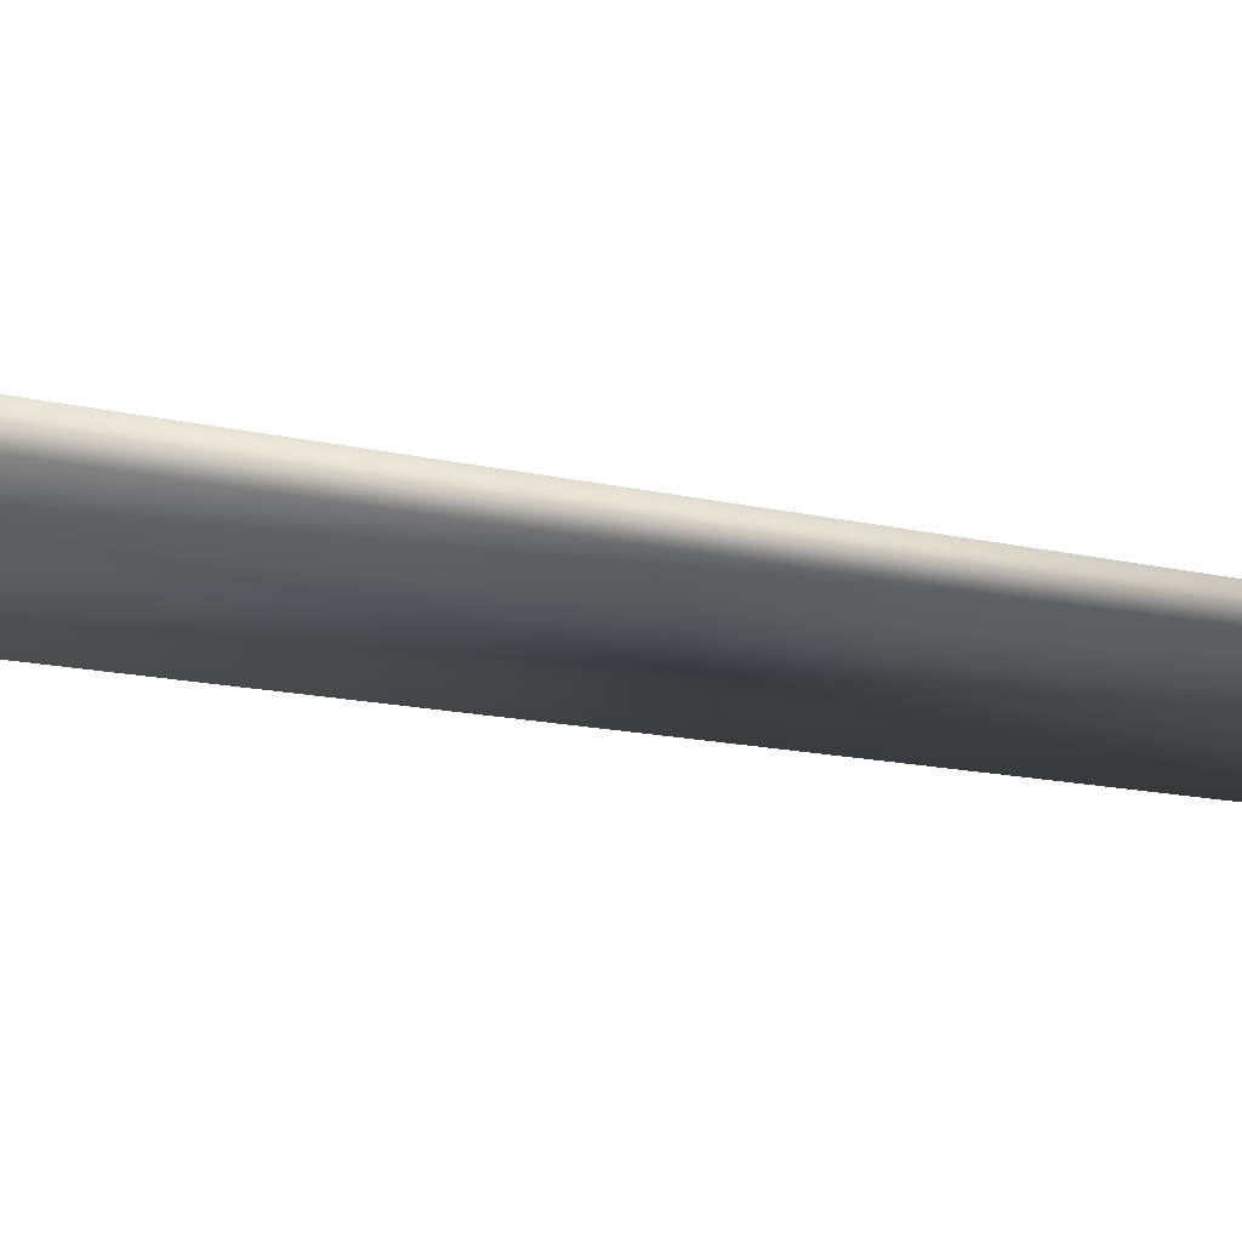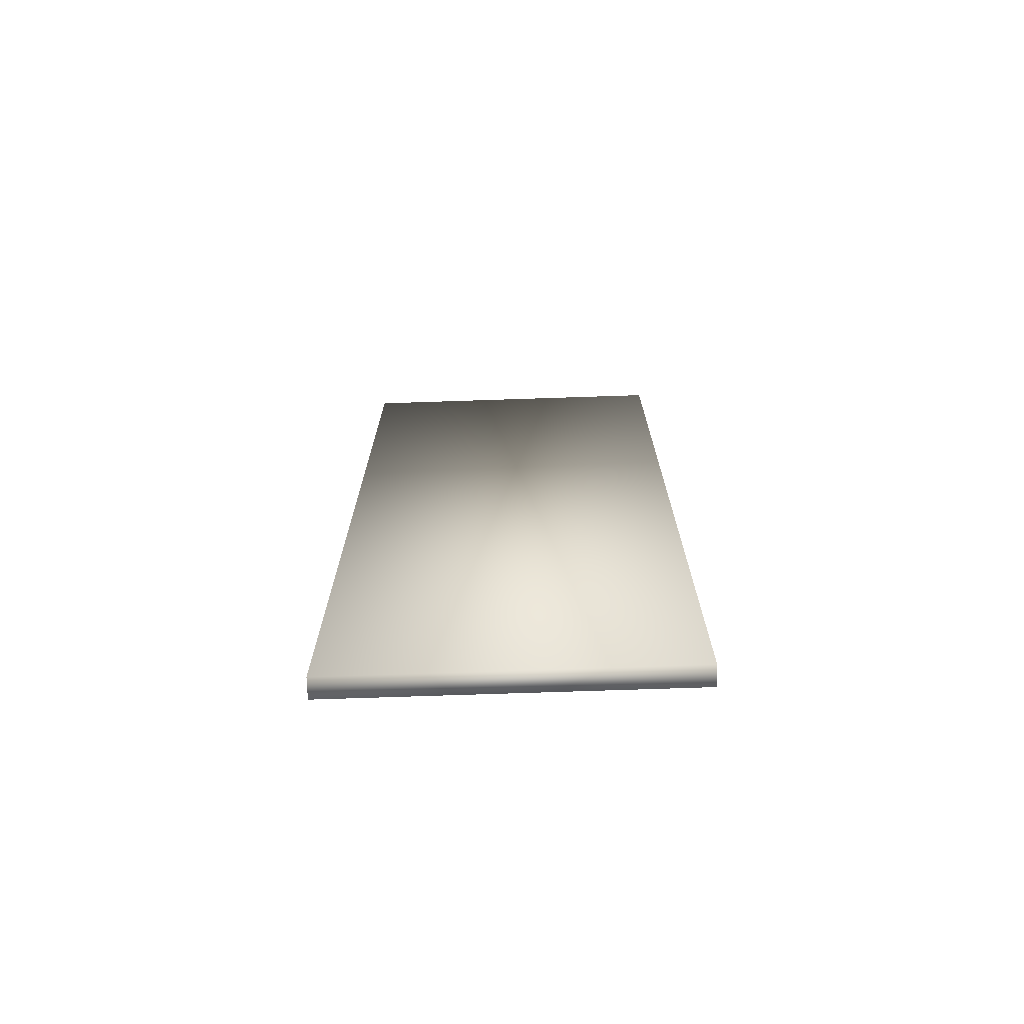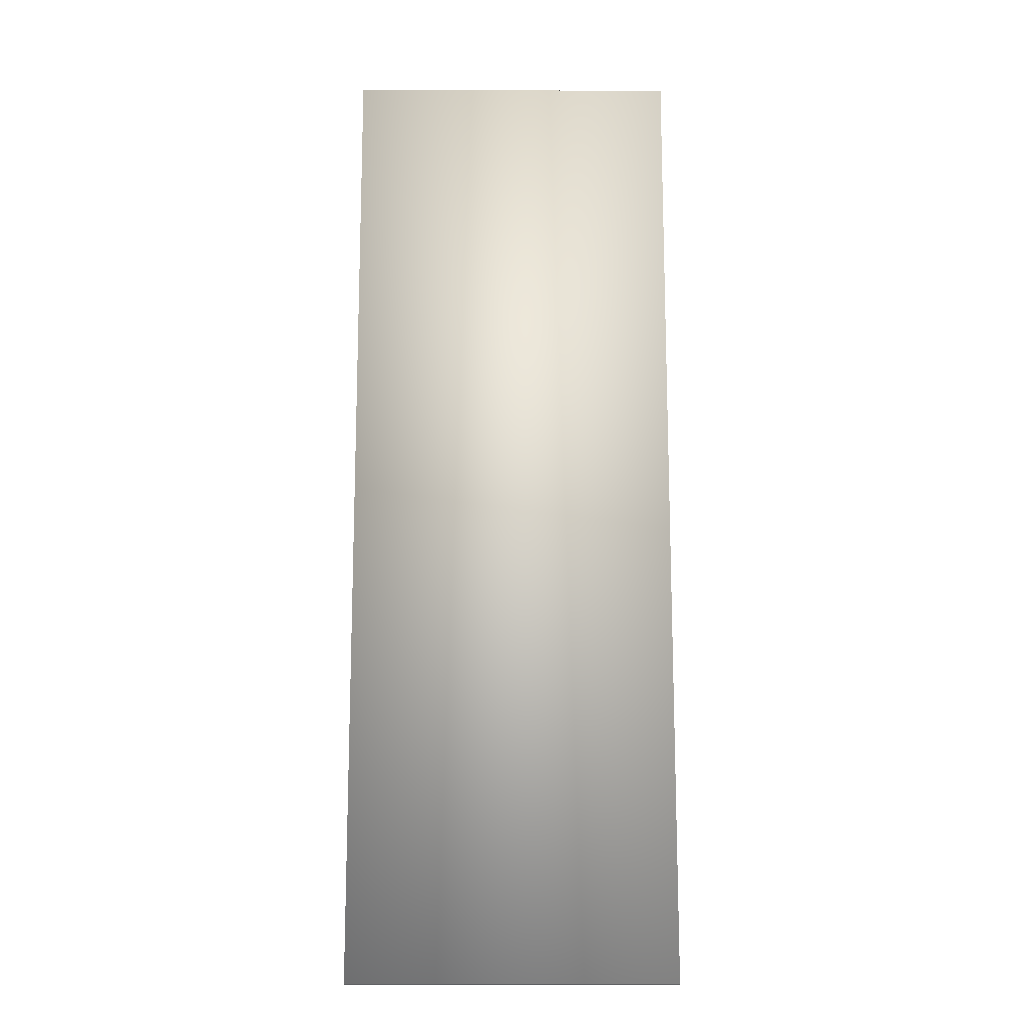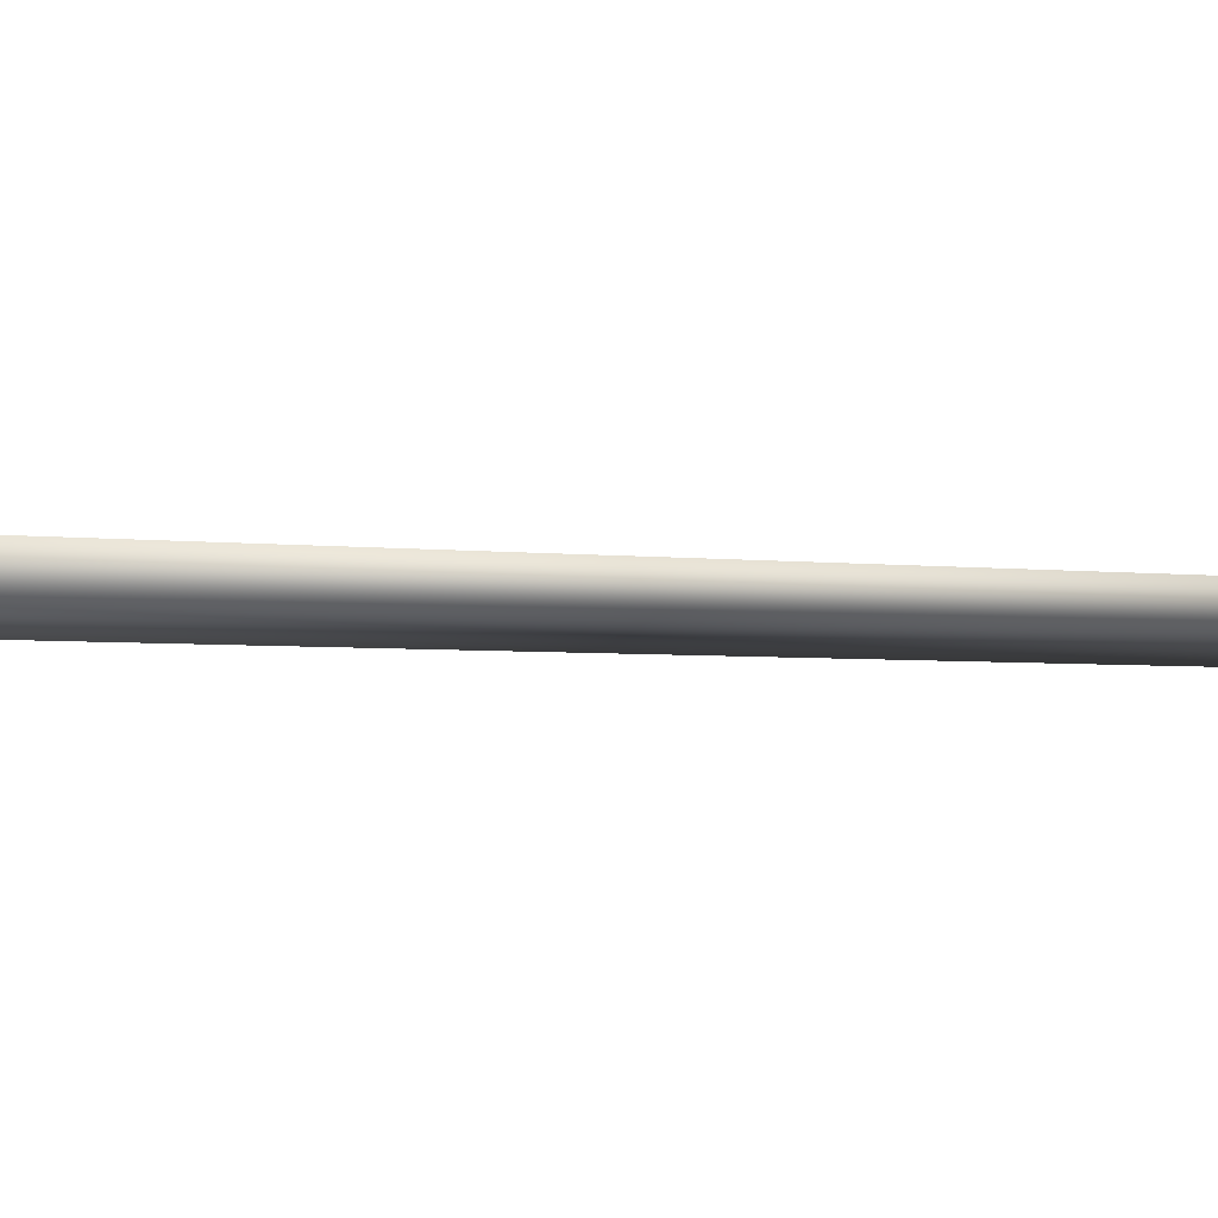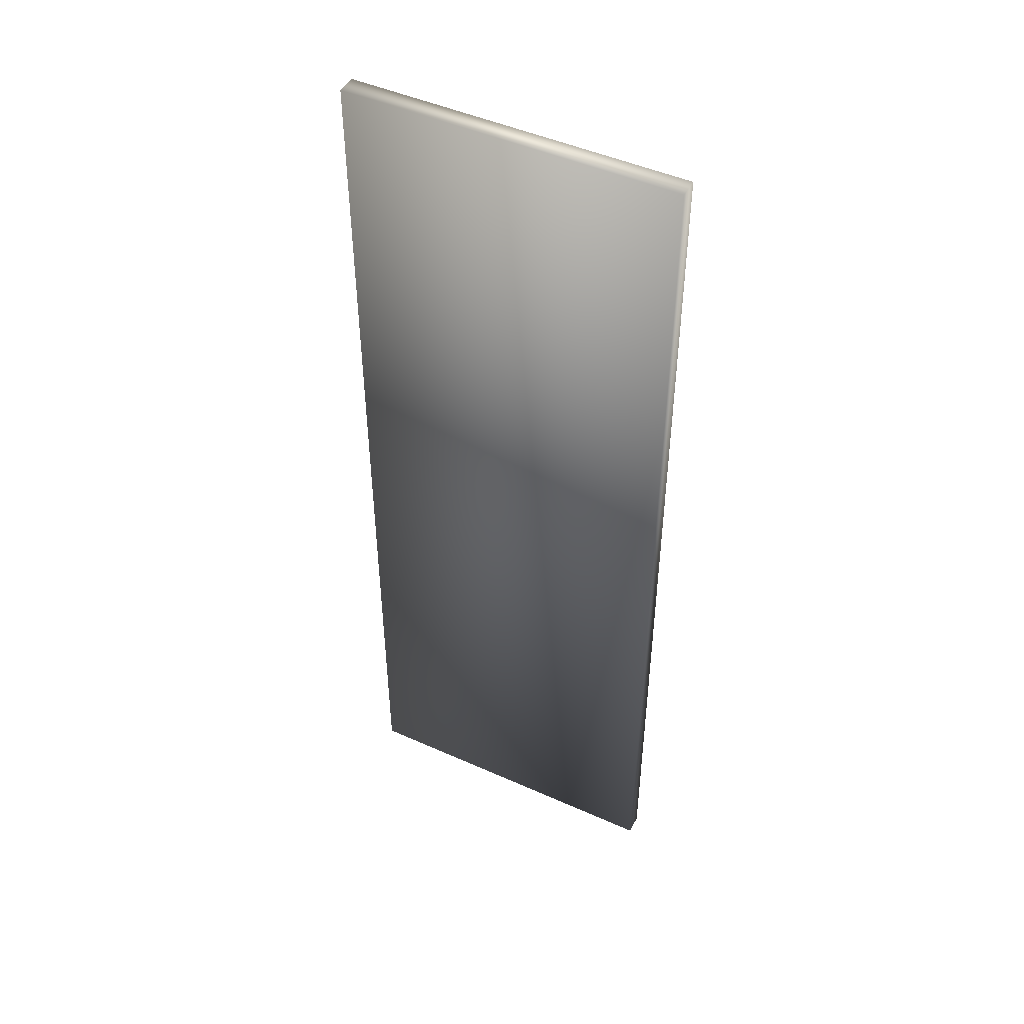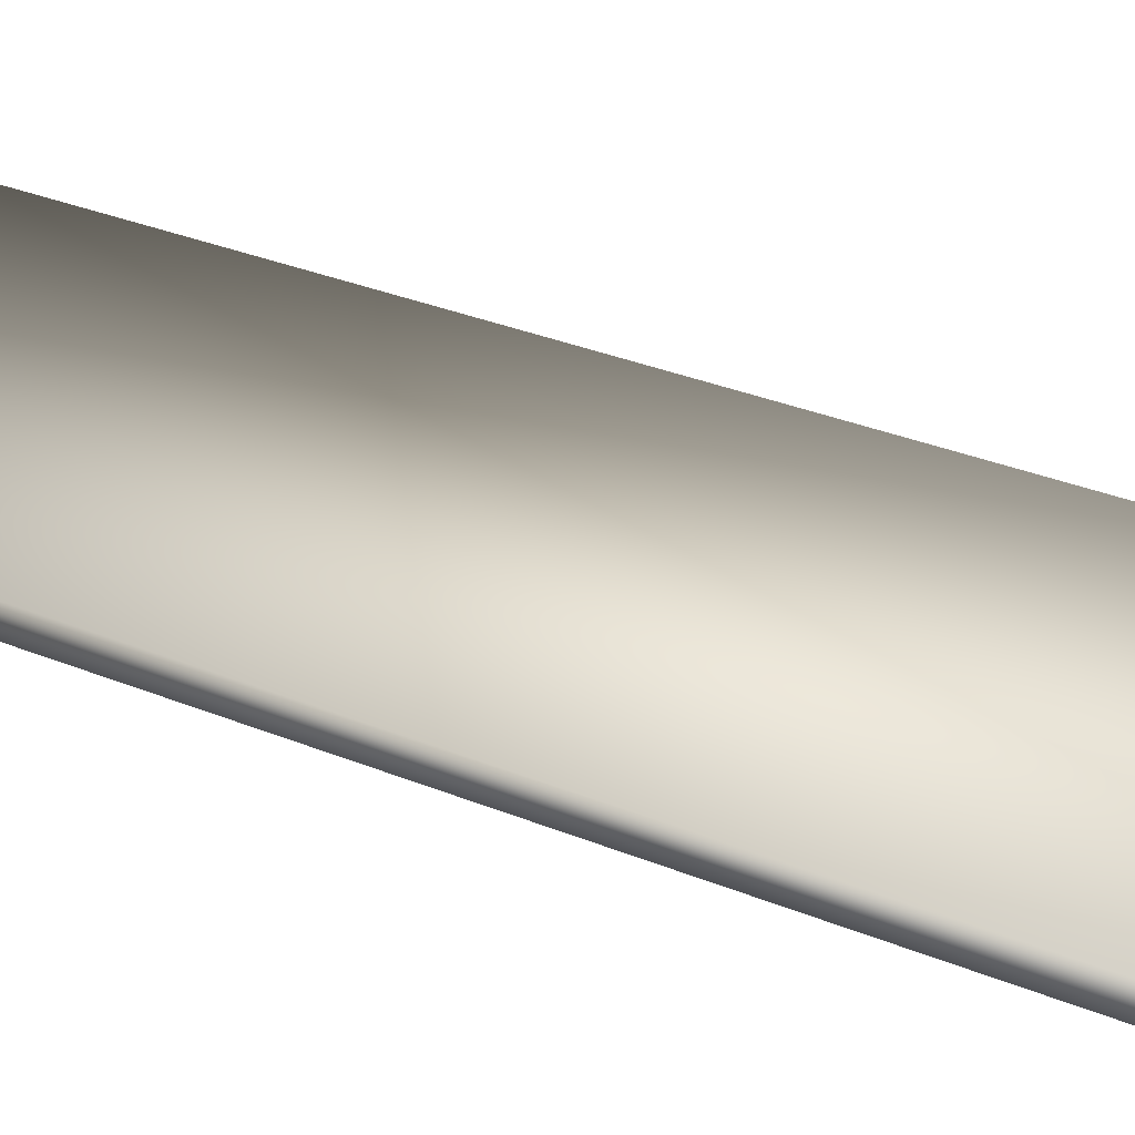
<metadata>
{"format":"obj","ext":"obj","renderer":"f3d","projection":"perspective","resolution":1024,"background":"white","views":[{"elev":-10.4,"azim":-125.8,"up":"+Y"},{"elev":-73.5,"azim":-178.1,"up":"+Z"},{"elev":-14.6,"azim":179.4,"up":"+Z"},{"elev":-2.8,"azim":-119.2,"up":"+Y"},{"elev":47.6,"azim":26.7,"up":"+Z"},{"elev":28.5,"azim":122.7,"up":"+Y"}]}
</metadata>
<code>
v  -6.34 0 20.19
v  -6.34 0 -19.62
v  7.3 0 -19.62
v  7.3 0 20.19
v  -6.34 0.8094 20.19
v  7.3 0.8094 20.19
v  7.3 0.8094 -19.62
v  -6.34 0.8094 -19.62
o Box001
g Box001
f 1 2 3 4
f 5 6 7 8
f 1 4 6 5
f 4 3 7 6
f 3 2 8 7
f 2 1 5 8

</code>
